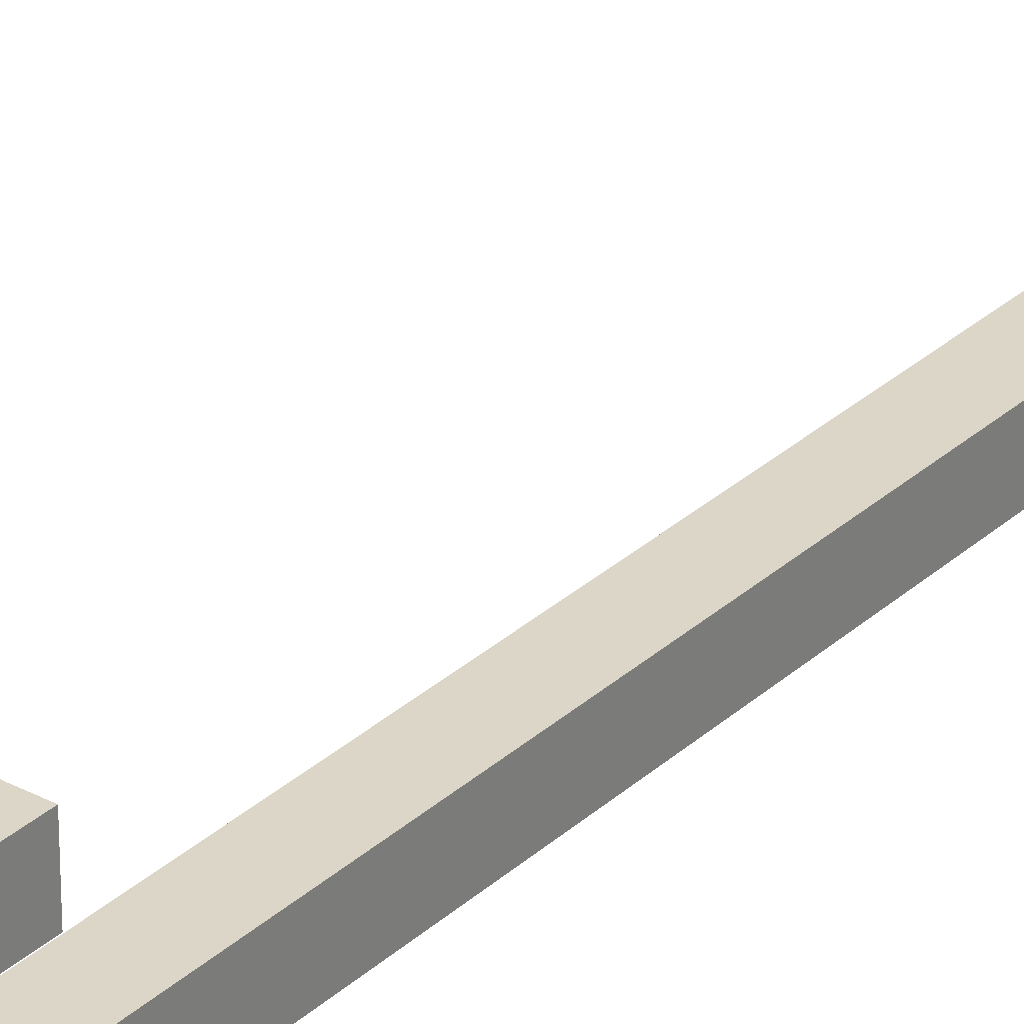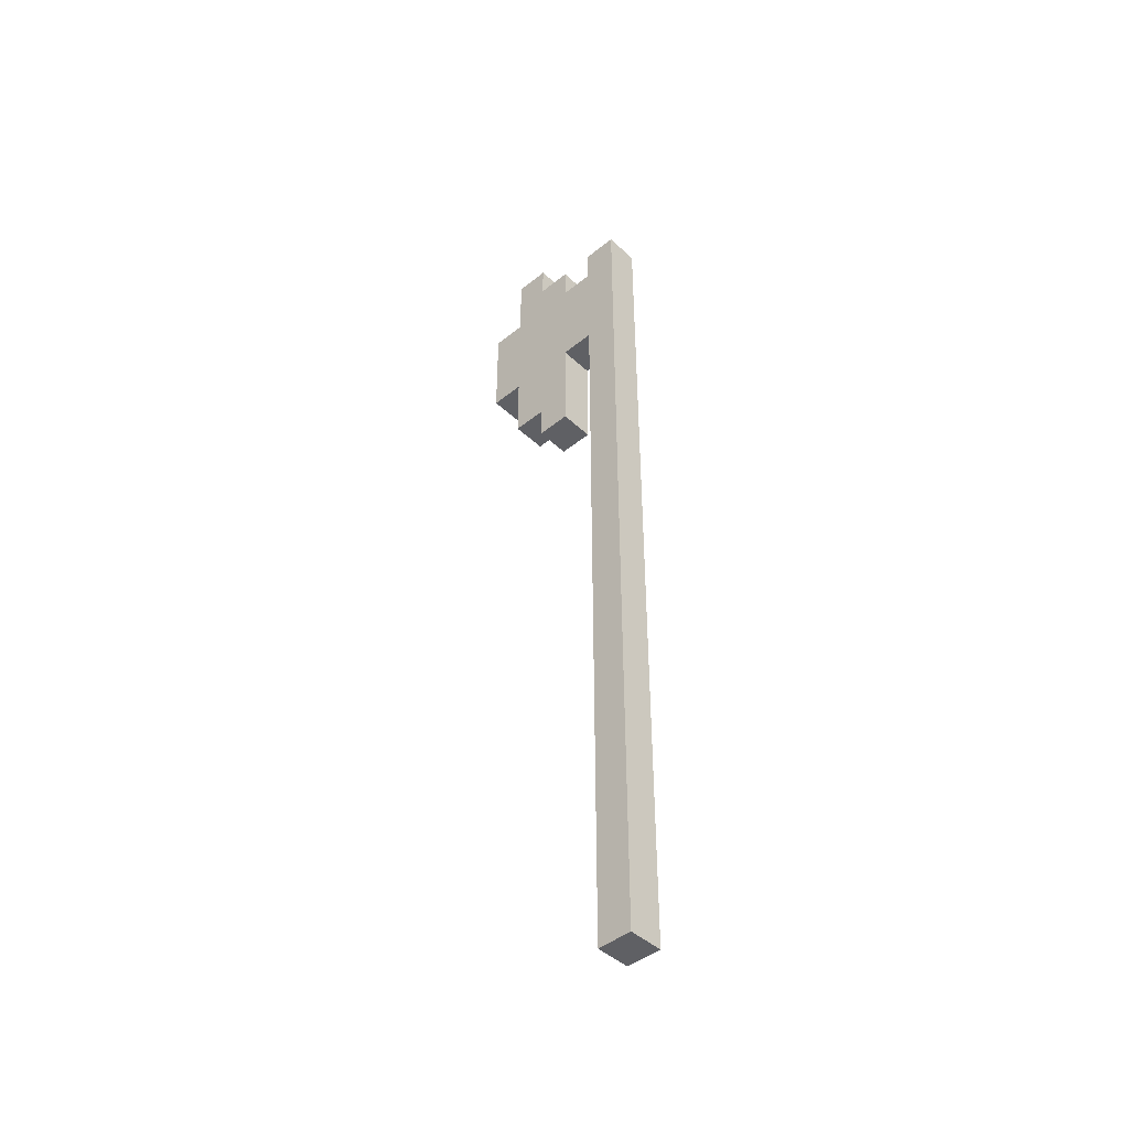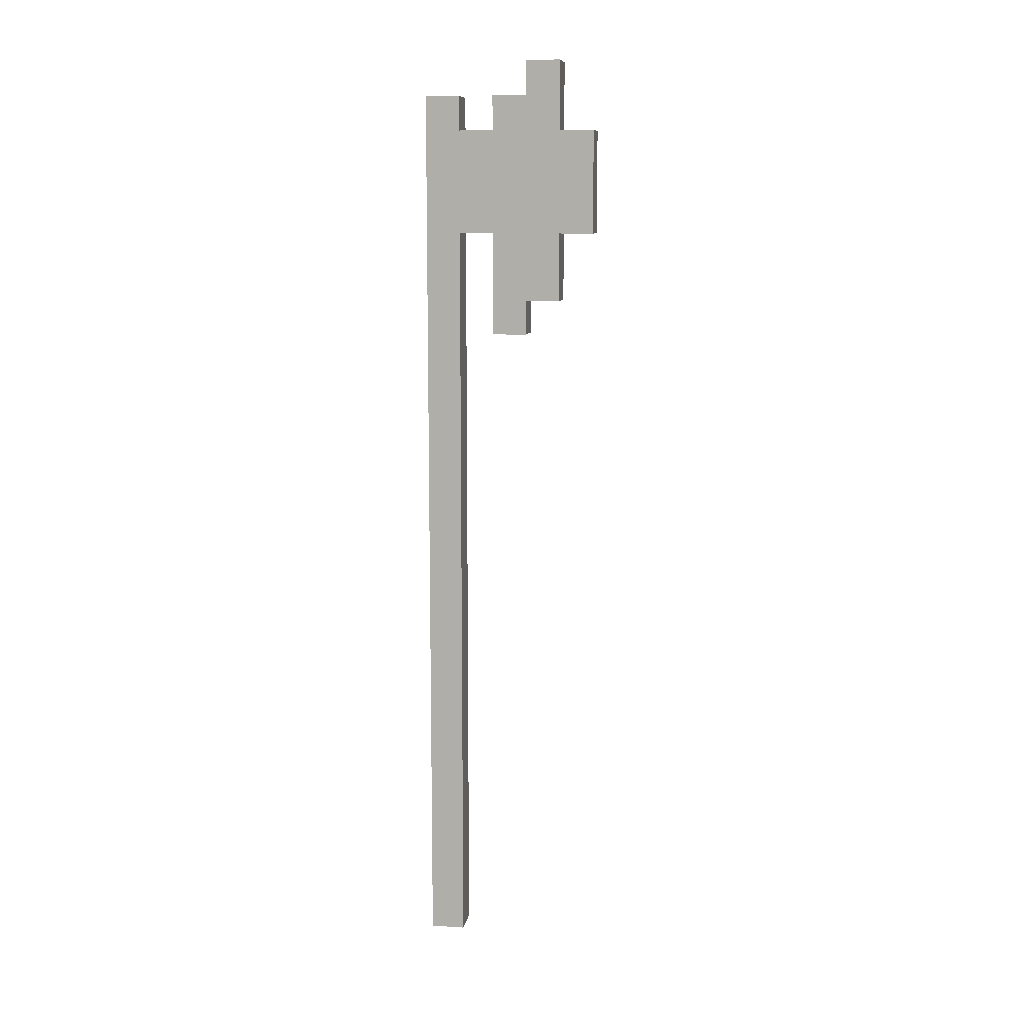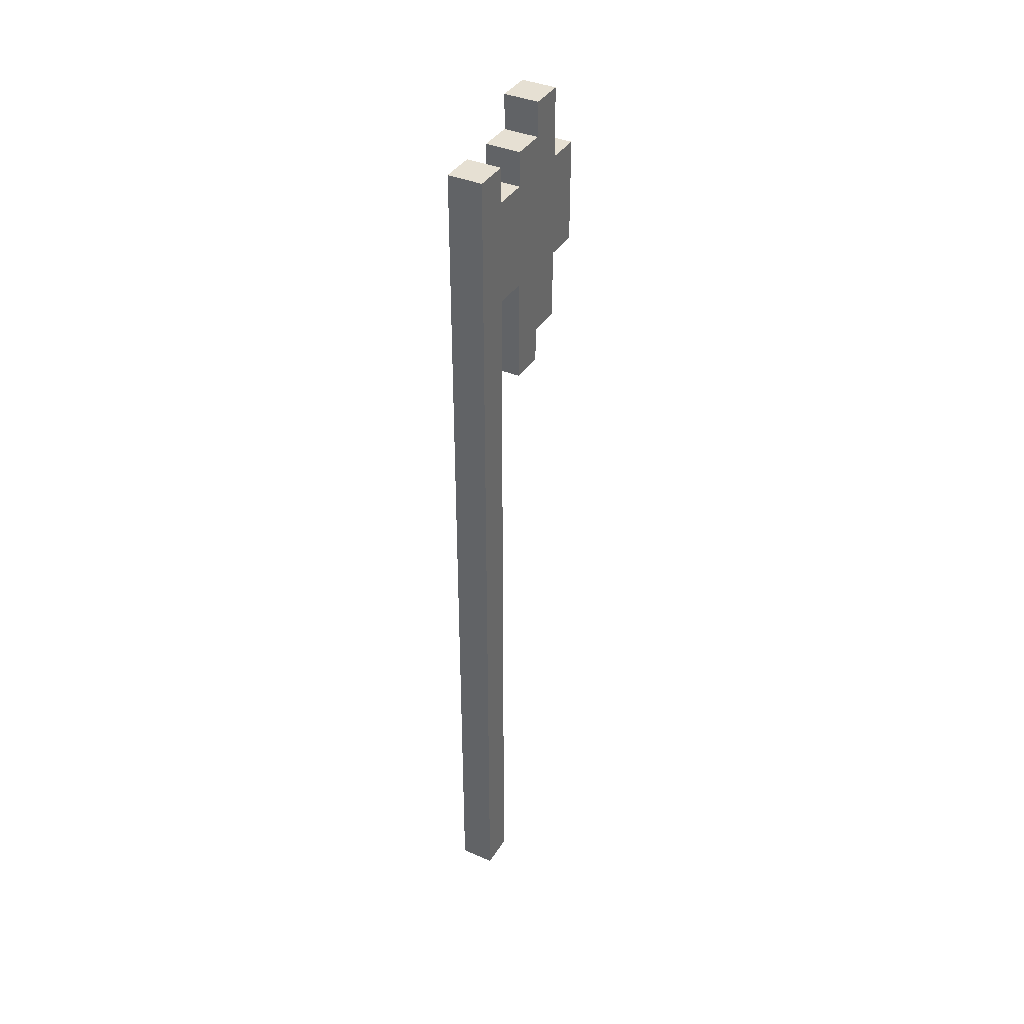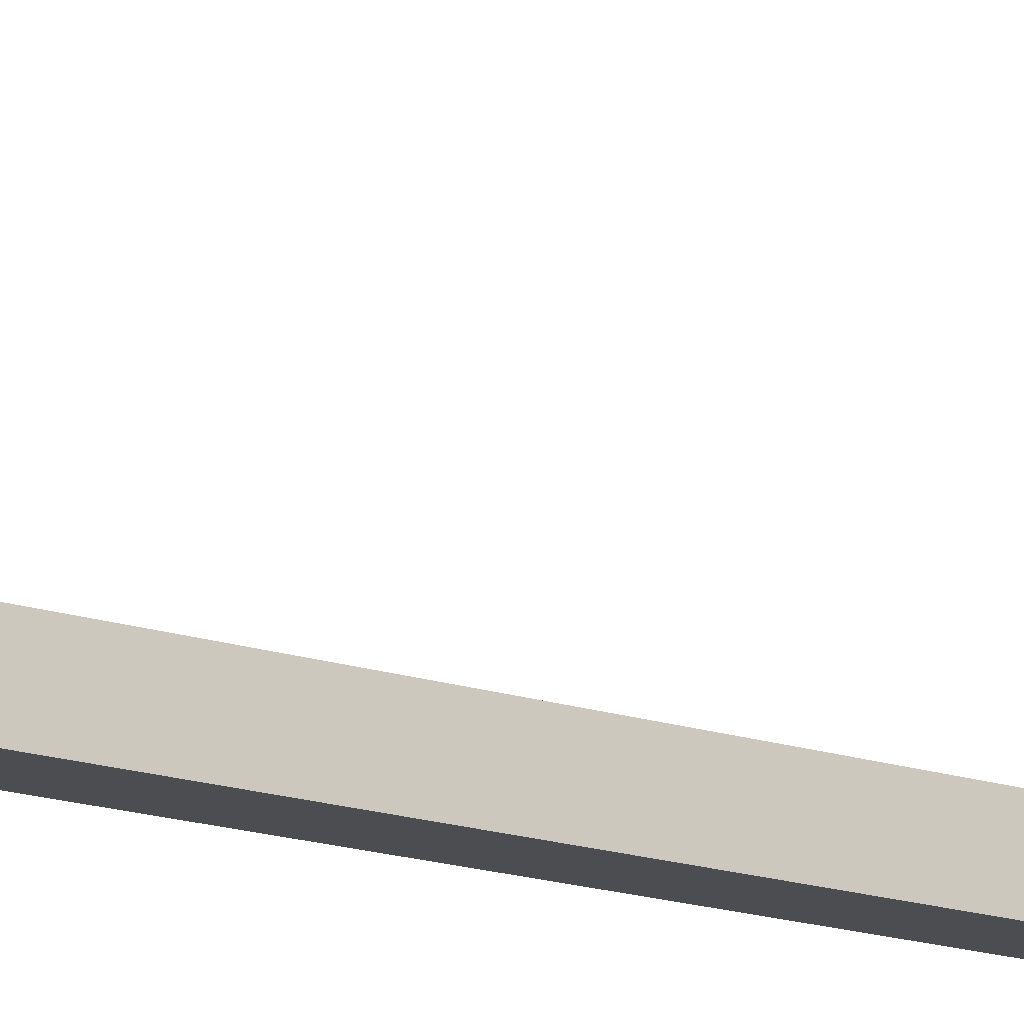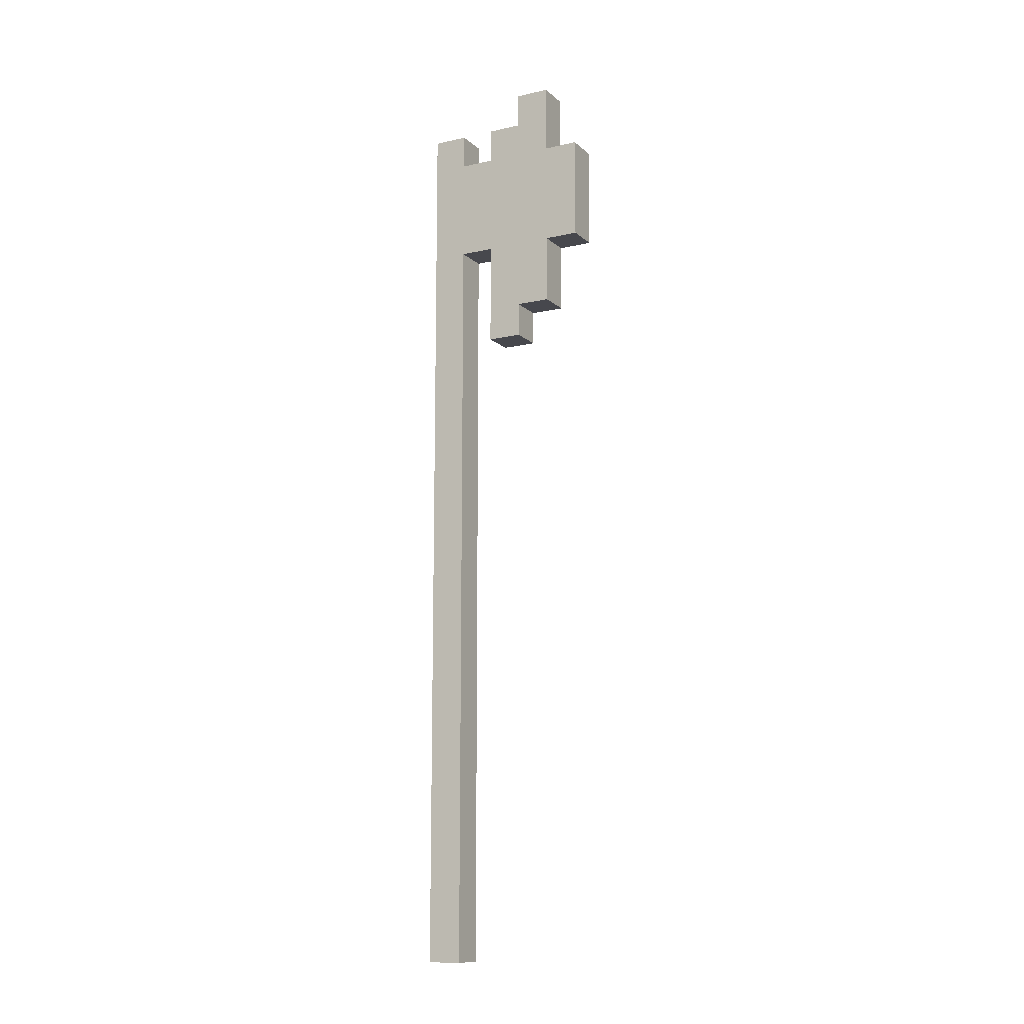
<metadata>
{"format":"obj","ext":"obj","renderer":"f3d","projection":"perspective","resolution":1024,"background":"white","views":[{"elev":30.2,"azim":-142.3,"up":"+Z"},{"elev":-44.6,"azim":133.2,"up":"+Y"},{"elev":10.0,"azim":-80.8,"up":"+Y"},{"elev":38.4,"azim":-151.3,"up":"+Y"},{"elev":-15.7,"azim":53.6,"up":"+Z"},{"elev":-11.9,"azim":-61.8,"up":"+Y"}]}
</metadata>
<code>
o longaxe_1_2
v -0.6 3.3 0.5
v -0.6 3.2 0.5
v -0.6 2.9 0.5
v -0.6 0.7 0.5
v -0.5 3.3 0.5
v -0.5 3.2 0.5
v -0.5 2.9 0.5
v -0.5 0.7 0.5
v -0.6 3.3 0.7
v -0.6 3.2 0.7
v -0.6 2.9 0.7
v -0.6 2.7 0.7
v -0.6 2.6 0.7
v -0.5 3.3 0.7
v -0.5 3.2 0.7
v -0.5 2.9 0.7
v -0.5 2.7 0.7
v -0.5 2.6 0.7
v -0.6 3.4 0.8
v -0.6 3.3 0.8
v -0.5 3.4 0.8
v -0.5 3.3 0.8
v -0.6 3.3 0.6
v -0.6 3.2 0.6
v -0.6 2.9 0.6
v -0.6 0.7 0.6
v -0.5 3.3 0.6
v -0.5 3.2 0.6
v -0.5 2.9 0.6
v -0.5 0.7 0.6
v -0.6 2.7 0.8
v -0.6 2.6 0.8
v -0.5 2.7 0.8
v -0.5 2.6 0.8
v -0.6 3.4 0.9
v -0.6 3.2 0.9
v -0.6 2.9 0.9
v -0.6 2.7 0.9
v -0.5 3.4 0.9
v -0.5 3.2 0.9
v -0.5 2.9 0.9
v -0.5 2.7 0.9
v -0.6 3.2 1
v -0.6 2.9 1
v -0.5 3.2 1
v -0.5 2.9 1
v -0.6 3.4 0.8
v -0.5 3.4 0.8
v -0.6 3.4 0.9
v -0.5 3.4 0.9
v -0.6 3.3 0.5
v -0.5 3.3 0.5
v -0.6 3.3 0.6
v -0.5 3.3 0.6
v -0.6 3.3 0.7
v -0.5 3.3 0.7
v -0.6 3.3 0.8
v -0.5 3.3 0.8
v -0.6 3.2 0.6
v -0.5 3.2 0.6
v -0.6 3.2 0.7
v -0.5 3.2 0.7
v -0.6 3.2 0.9
v -0.5 3.2 0.9
v -0.6 3.2 1
v -0.5 3.2 1
v -0.6 2.9 0.6
v -0.5 2.9 0.6
v -0.6 2.9 0.7
v -0.5 2.9 0.7
v -0.6 2.9 0.9
v -0.5 2.9 0.9
v -0.6 2.9 1
v -0.5 2.9 1
v -0.6 2.7 0.8
v -0.5 2.7 0.8
v -0.6 2.7 0.9
v -0.5 2.7 0.9
v -0.6 2.6 0.7
v -0.5 2.6 0.7
v -0.6 2.6 0.8
v -0.5 2.6 0.8
v -0.6 0.7 0.5
v -0.5 0.7 0.5
v -0.6 0.7 0.6
v -0.5 0.7 0.6
v -0.6 3.4 0.8
v -0.6 3.4 0.9
v -0.6 3.3 0.5
v -0.6 3.3 0.6
v -0.6 3.3 0.7
v -0.6 3.3 0.8
v -0.6 3.2 0.5
v -0.6 3.2 0.6
v -0.6 3.2 0.7
v -0.6 3.2 0.8
v -0.6 3.2 0.9
v -0.6 3.2 1
v -0.6 2.9 0.5
v -0.6 2.9 0.6
v -0.6 2.9 0.7
v -0.6 2.9 0.8
v -0.6 2.9 0.9
v -0.6 2.9 1
v -0.6 2.7 0.7
v -0.6 2.7 0.8
v -0.6 2.7 0.9
v -0.6 2.6 0.7
v -0.6 2.6 0.8
v -0.6 0.7 0.5
v -0.6 0.7 0.6
v -0.5 3.4 0.8
v -0.5 3.4 0.9
v -0.5 3.3 0.5
v -0.5 3.3 0.6
v -0.5 3.3 0.7
v -0.5 3.3 0.8
v -0.5 3.2 0.5
v -0.5 3.2 0.6
v -0.5 3.2 0.7
v -0.5 3.2 0.8
v -0.5 3.2 0.9
v -0.5 3.2 1
v -0.5 2.9 0.5
v -0.5 2.9 0.6
v -0.5 2.9 0.7
v -0.5 2.9 0.8
v -0.5 2.9 0.9
v -0.5 2.9 1
v -0.5 2.7 0.7
v -0.5 2.7 0.8
v -0.5 2.7 0.9
v -0.5 2.6 0.7
v -0.5 2.6 0.8
v -0.5 0.7 0.5
v -0.5 0.7 0.6
f 5 2 1
f 6 3 2
f 6 2 5
f 7 4 3
f 7 3 6
f 8 4 7
f 14 10 9
f 15 10 14
f 16 12 11
f 17 13 12
f 17 12 16
f 18 13 17
f 21 20 19
f 22 20 21
f 23 24 27
f 27 24 28
f 25 26 29
f 29 26 30
f 31 32 33
f 33 32 34
f 35 36 39
f 39 36 40
f 37 38 41
f 41 38 42
f 43 44 45
f 45 44 46
f 49 48 47
f 50 48 49
f 53 52 51
f 54 52 53
f 57 56 55
f 58 56 57
f 61 60 59
f 62 60 61
f 65 64 63
f 66 64 65
f 67 68 69
f 69 68 70
f 71 72 73
f 73 72 74
f 75 76 77
f 77 76 78
f 79 80 81
f 81 80 82
f 83 84 85
f 85 84 86
f 92 88 87
f 93 90 89
f 94 90 93
f 95 92 91
f 96 88 92
f 96 92 95
f 97 88 96
f 99 94 93
f 99 95 94
f 99 97 96
f 99 96 95
f 100 97 99
f 101 97 100
f 102 97 101
f 103 98 97
f 103 97 102
f 104 98 103
f 105 102 101
f 106 103 102
f 106 102 105
f 107 103 106
f 108 106 105
f 109 106 108
f 110 100 99
f 111 100 110
f 112 113 117
f 114 115 118
f 118 115 119
f 116 117 120
f 117 113 121
f 120 117 121
f 121 113 122
f 118 119 124
f 119 120 124
f 121 122 124
f 120 121 124
f 124 122 125
f 125 122 126
f 126 122 127
f 122 123 128
f 127 122 128
f 128 123 129
f 126 127 130
f 127 128 131
f 130 127 131
f 131 128 132
f 130 131 133
f 133 131 134
f 124 125 135
f 135 125 136

</code>
